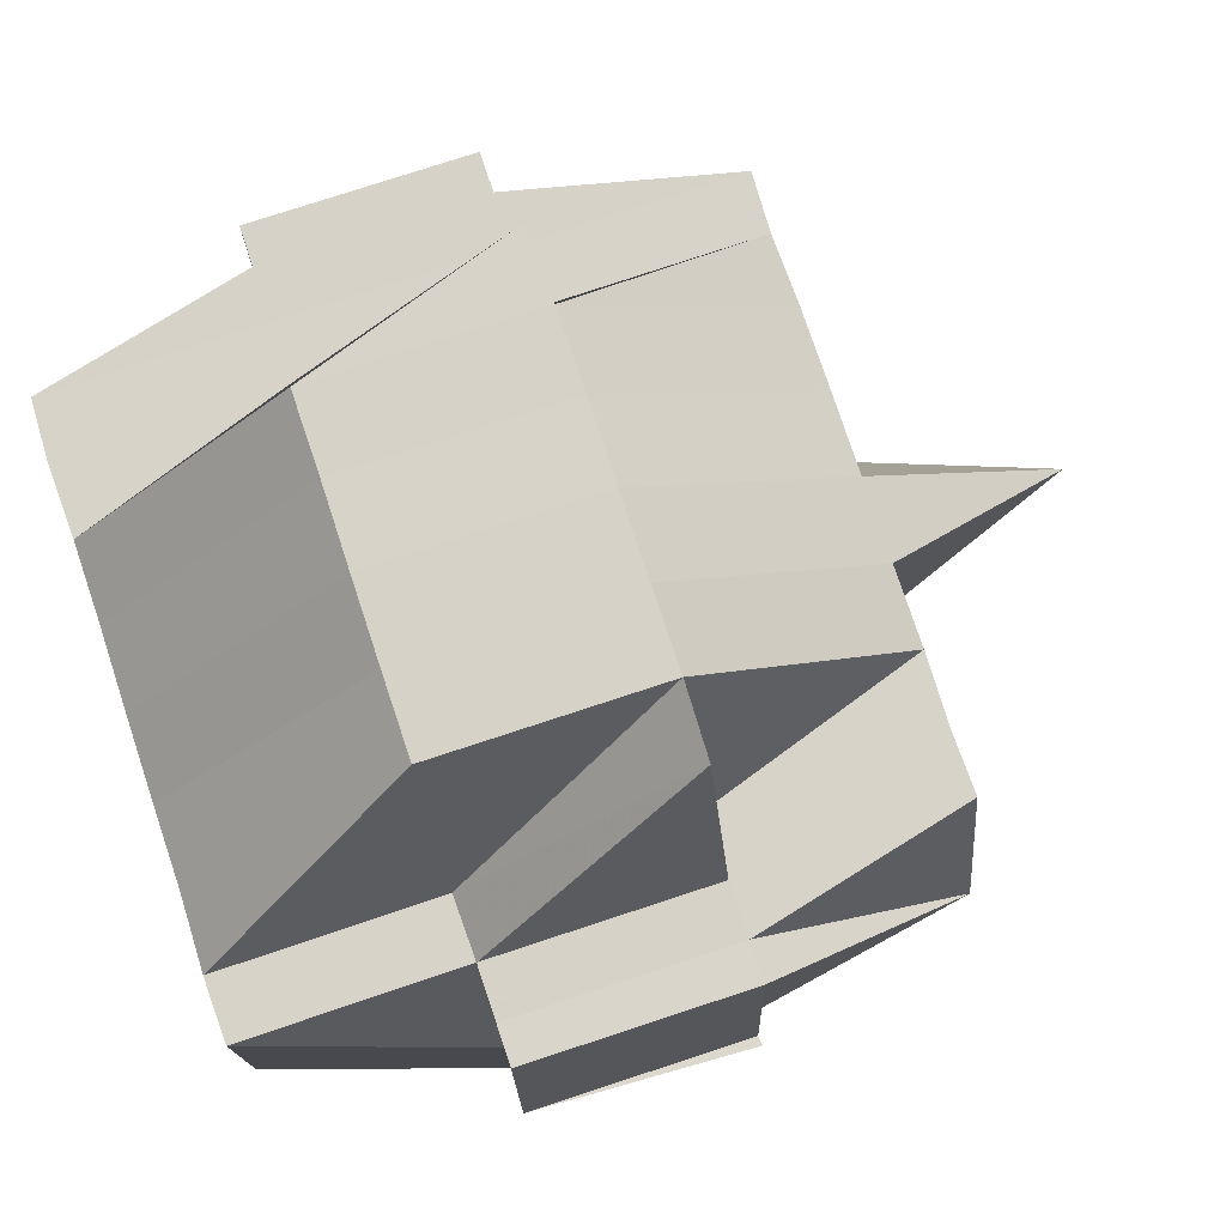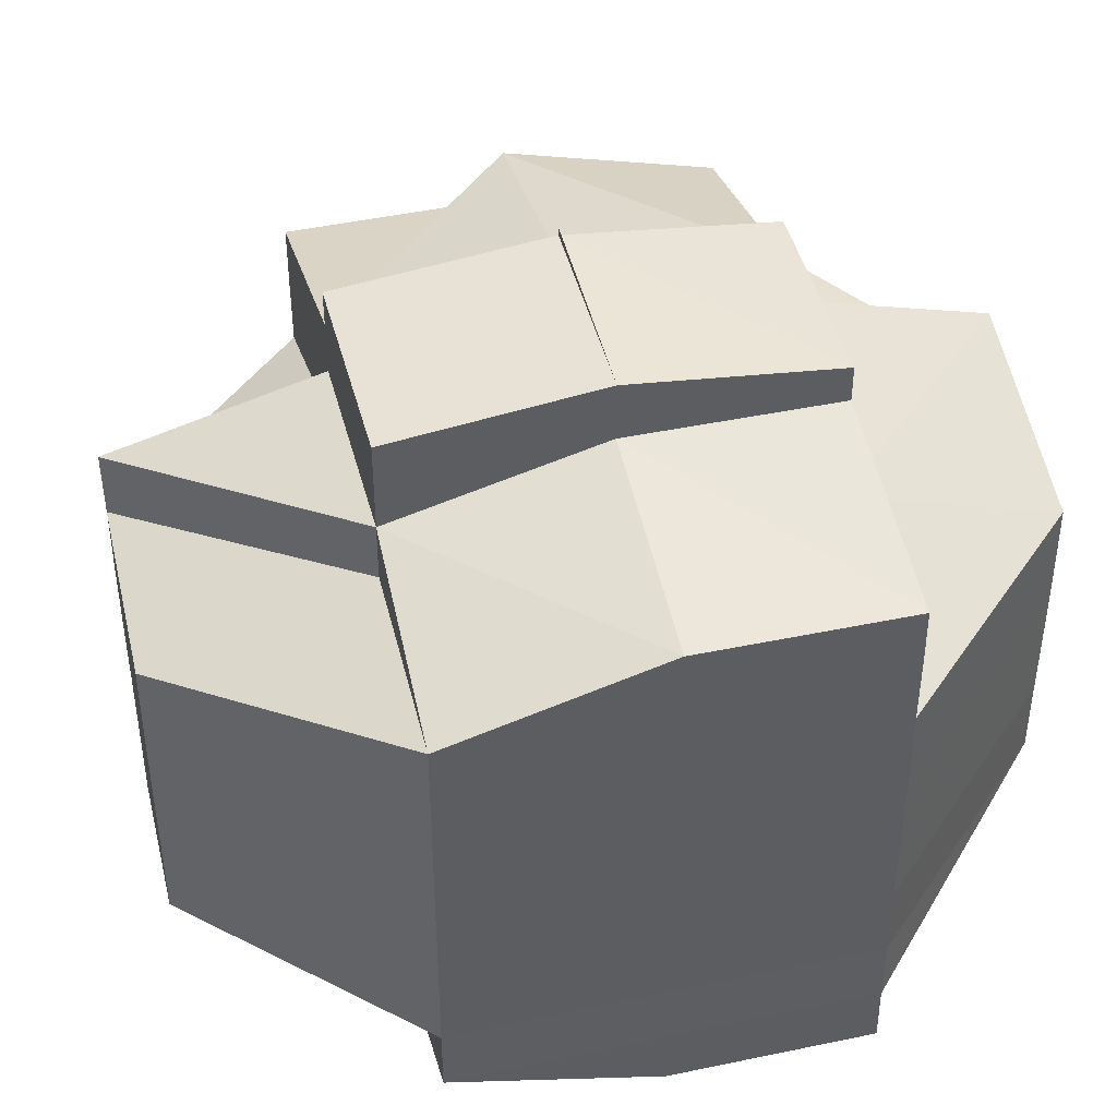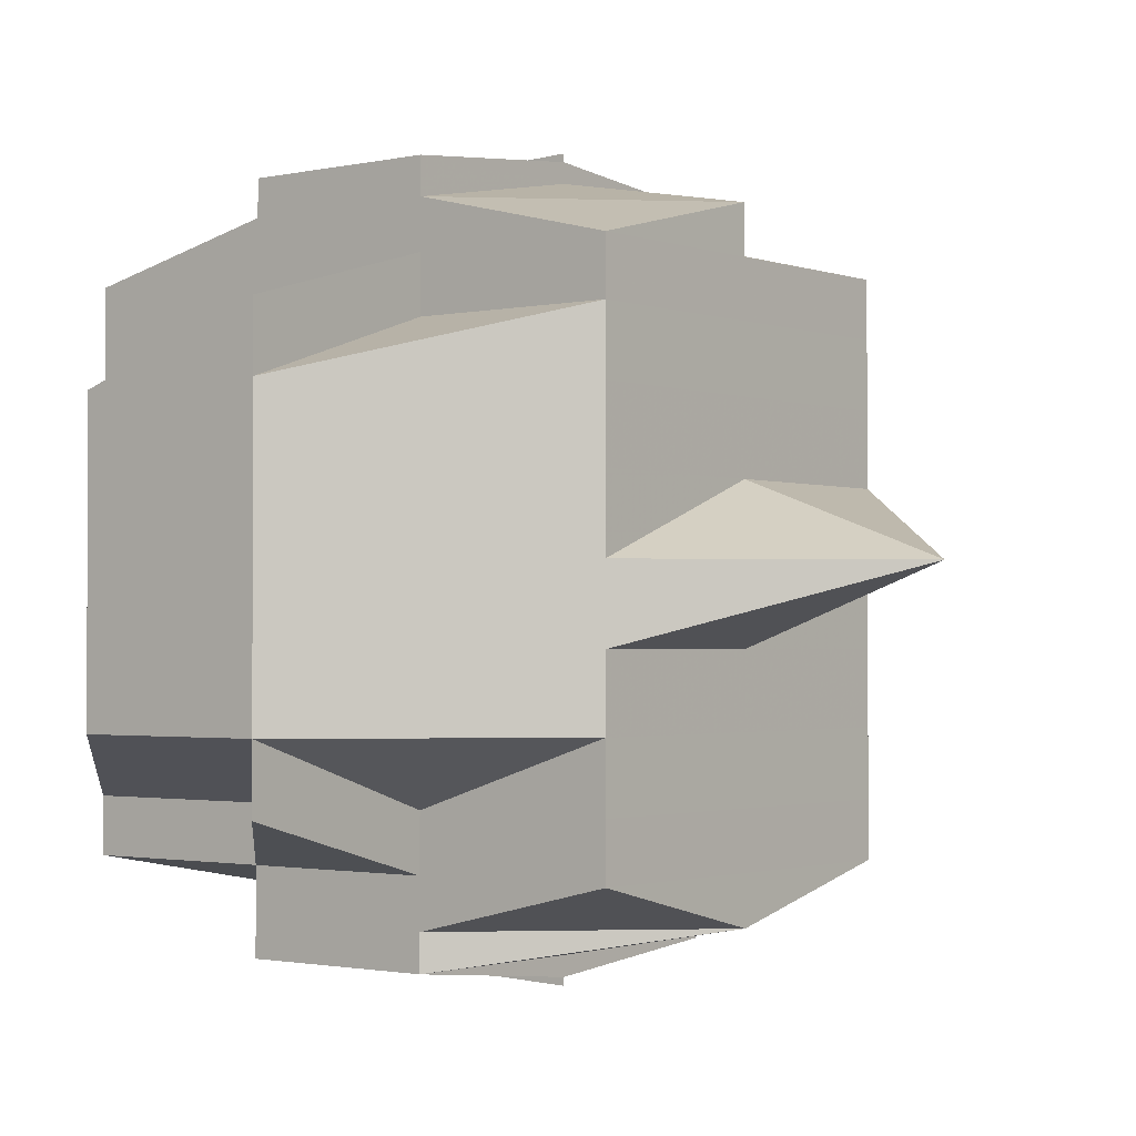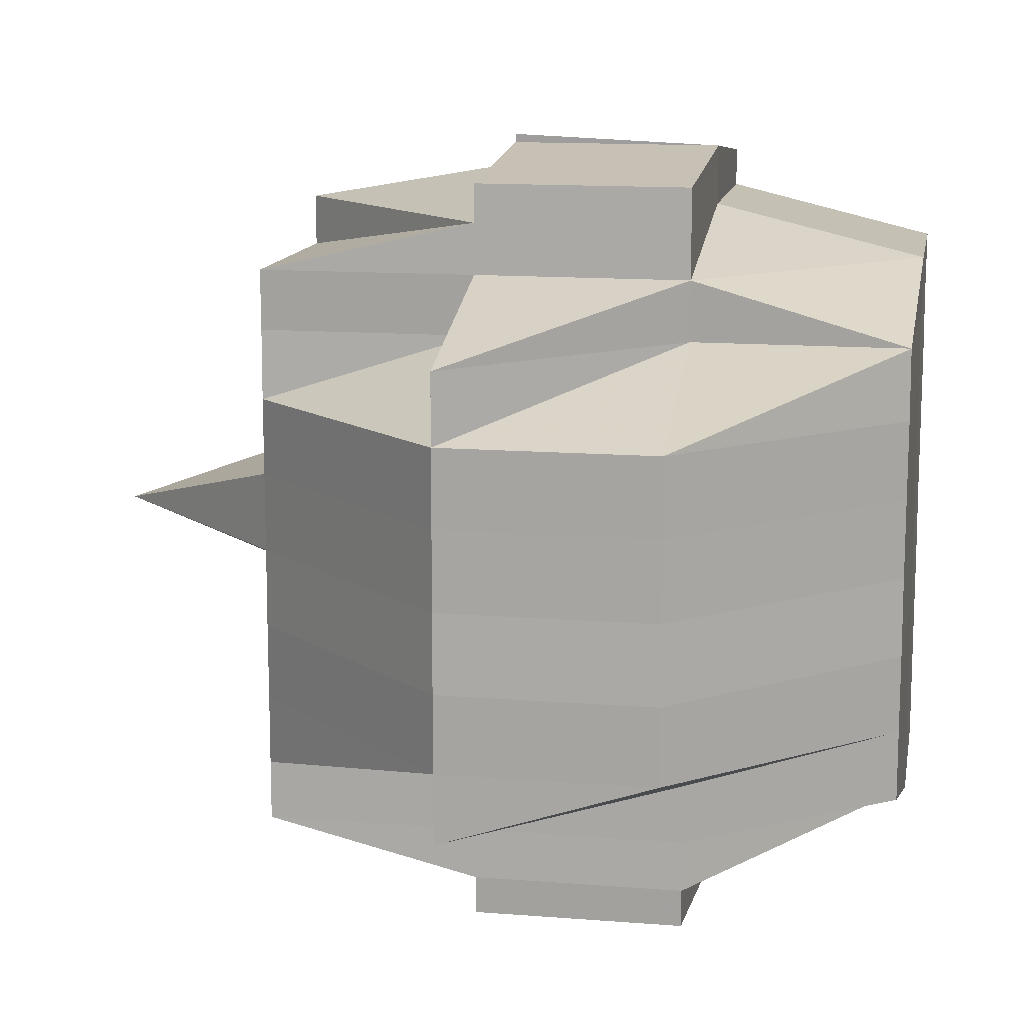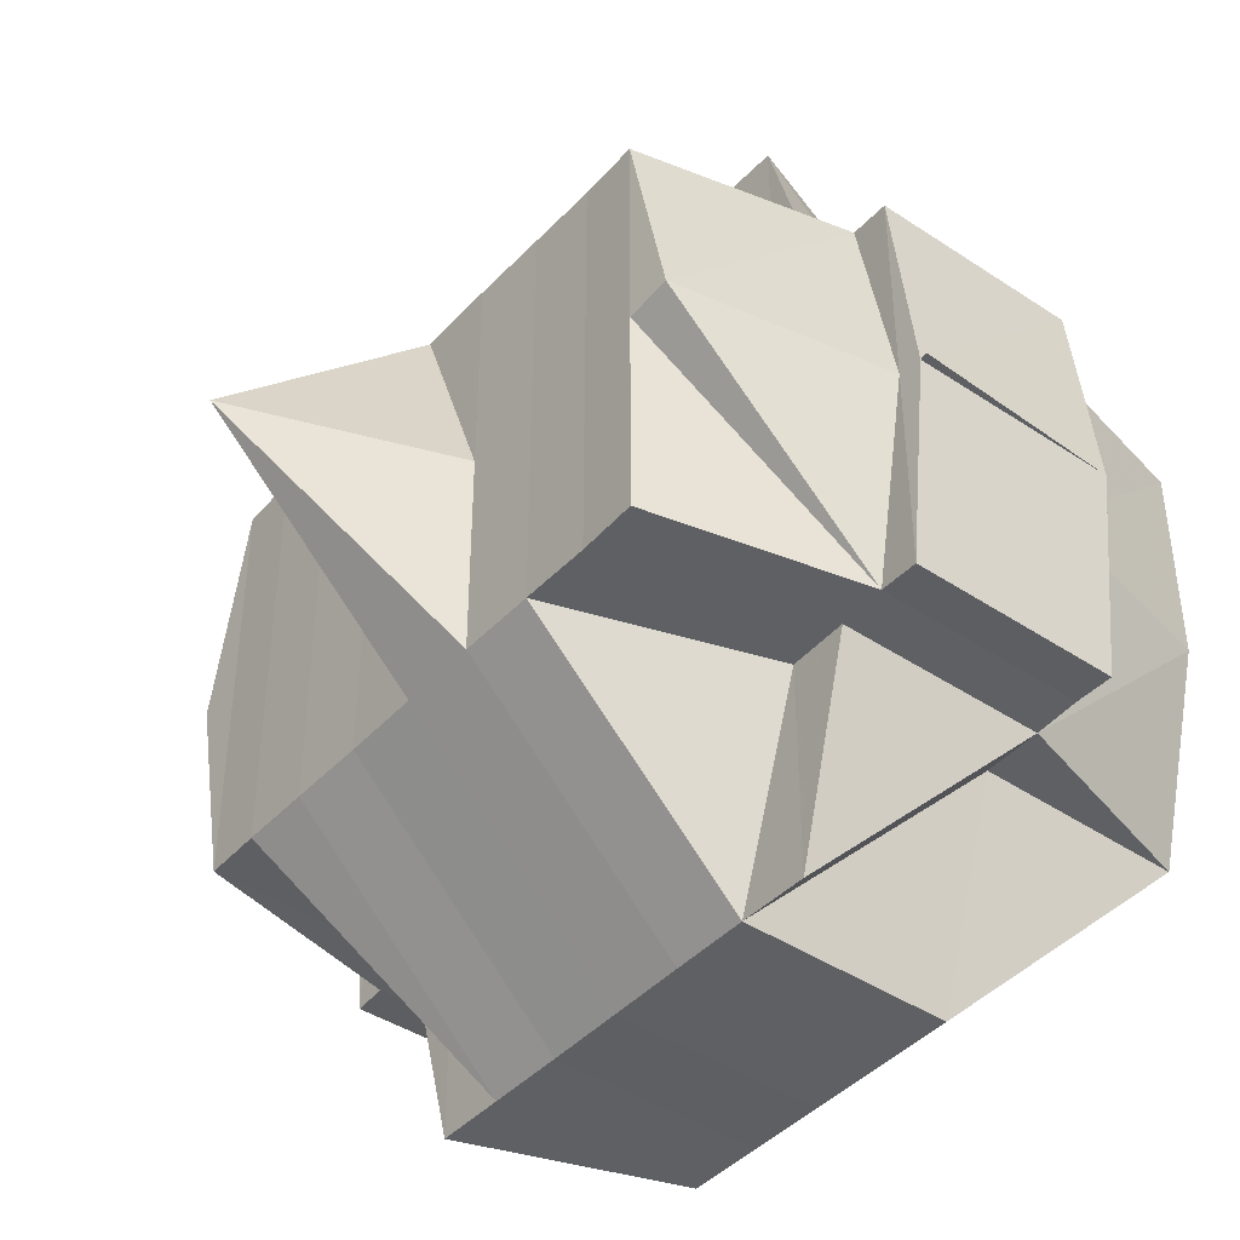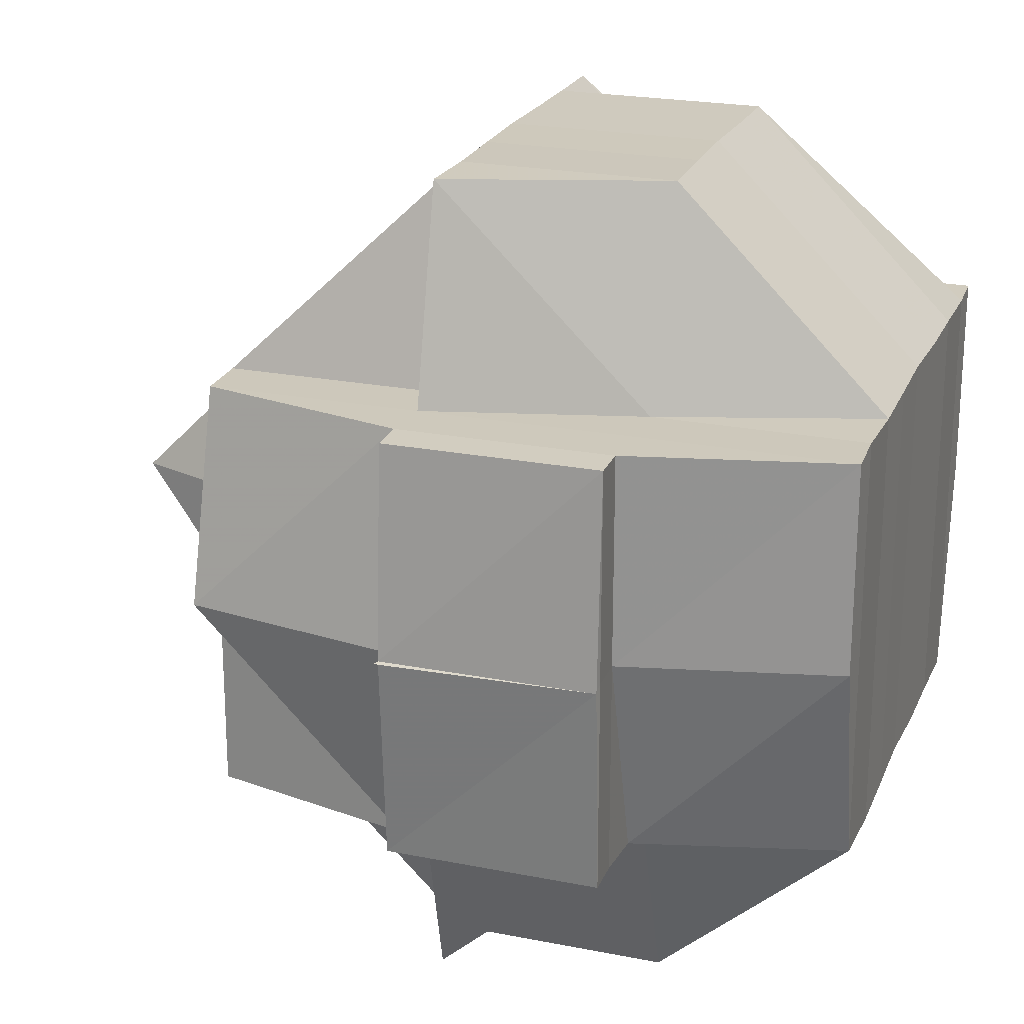
<metadata>
{"format":"obj","ext":"obj","renderer":"f3d","projection":"perspective","resolution":1024,"background":"white","views":[{"elev":76.9,"azim":161.6,"up":"+Y"},{"elev":43.6,"azim":76.0,"up":"+Z"},{"elev":-1.6,"azim":-141.6,"up":"+Z"},{"elev":12.8,"azim":10.5,"up":"+Z"},{"elev":-42.6,"azim":-38.5,"up":"+Y"},{"elev":22.3,"azim":19.1,"up":"+Y"}]}
</metadata>
<code>
o 1497
v 2250 1856 10.65
v 2250 1856 10.65
v 2250 1856 10.65
v 2250 1856 10.65
v 2250 1856 10.65
v 2250 1856 10.65
v 2250 1856 10.65
v 2250 1856 10.65
v 2250 1856 10.65
v 2250 1856 10.65
v 2250 1856 10.65
v 2250 1856 10.65
v 2250 1856 10.65
v 2250 1856 10.65
v 2250 1856 10.65
v 2250 1856 10.65
v 2250 1856 10.65
v 2250 1856 10.65
v 2250 1856 10.65
v 2250 1856 10.65
v 2250 1856 10.65
v 2250 1856 10.65
v 2250 1856 10.65
v 2250 1856 10.65
v 2250 1856 10.65
v 2250 1856 10.66
v 2250 1856 10.65
v 2250 1856 10.65
v 2250 1856 10.65
v 2250 1856 10.65
v 2250 1856 10.65
v 2250 1856 10.65
v 2250 1856 10.65
v 2250 1856 10.66
v 2250 1856 10.65
v 2250 1856 10.65
v 2250 1856 10.65
v 2250 1856 10.65
v 2250 1856 10.66
v 2250 1856 10.66
v 2250 1856 10.66
v 2250 1856 10.66
v 2250 1856 10.66
v 2250 1856 10.65
v 2250 1856 10.65
v 2250 1856 10.66
v 2250 1856 10.66
v 2250 1856 10.65
v 2250 1856 10.66
v 2250 1856 10.66
v 2250 1856 10.66
v 2250 1856 10.66
v 2250 1856 10.66
v 2250 1856 10.66
v 2250 1856 10.66
v 2250 1856 10.66
v 2250 1856 10.66
v 2250 1856 10.66
v 2250 1856 10.66
v 2250 1856 10.66
v 2250 1856 10.66
v 2250 1856 10.65
v 2250 1856 10.66
v 2250 1856 10.66
v 2250 1856 10.66
v 2250 1856 10.65
v 2250 1856 10.66
v 2250 1856 10.66
v 2250 1856 10.66
v 2250 1856 10.66
v 2250 1856 10.66
v 2250 1856 10.66
v 2250 1856 10.66
v 2250 1856 10.66
v 2250 1856 10.66
v 2250 1856 10.66
v 2250 1856 10.65
v 2250 1856 10.66
v 2250 1856 10.66
v 2250 1856 10.66
v 2250 1856 10.66
v 2250 1856 10.66
v 2250 1856 10.66
v 2250 1856 10.67
v 2250 1856 10.66
v 2250 1856 10.66
v 2250 1856 10.66
v 2250 1856 10.66
v 2250 1856 10.66
v 2250 1856 10.66
v 2250 1856 10.66
v 2250 1856 10.66
v 2250 1856 10.66
v 2250 1856 10.67
v 2250 1856 10.67
v 2250 1856 10.66
v 2250 1856 10.67
v 2250 1856 10.67
v 2250 1856 10.67
v 2250 1856 10.66
v 2250 1856 10.67
v 2250 1856 10.67
v 2250 1856 10.67
v 2250 1856 10.67
v 2250 1856 10.67
v 2250 1856 10.67
v 2250 1856 10.67
v 2250 1856 10.67
v 2250 1856 10.68
v 2250 1856 10.67
v 2250 1856 10.66
v 2250 1856 10.68
v 2250 1856 10.68
v 2250 1856 10.68
v 2250 1856 10.68
v 2250 1856 10.68
v 2250 1856 10.68
v 2250 1856 10.68
v 2250 1856 10.68
v 2250 1856 10.68
v 2250 1856 10.68
v 2250 1856 10.68
v 2250 1856 10.68
v 2250 1856 10.68
v 2250 1856 10.68
v 2250 1856 10.68
v 2250 1856 10.68
v 2250 1856 10.68
v 2250 1856 10.68
v 2250 1856 10.68
v 2250 1856 10.68
v 2250 1856 10.67
v 2250 1856 10.68
v 2250 1856 10.68
v 2250 1856 10.68
v 2250 1856 10.68
v 2250 1856 10.68
v 2250 1856 10.68
v 2250 1856 10.67
v 2250 1856 10.67
v 2250 1856 10.68
v 2250 1856 10.68
v 2250 1856 10.69
v 2250 1856 10.69
v 2250 1856 10.69
v 2250 1856 10.68
v 2250 1856 10.69
v 2250 1856 10.69
v 2250 1856 10.69
v 2250 1856 10.68
v 2250 1856 10.68
v 2250 1856 10.68
v 2250 1856 10.68
v 2250 1856 10.68
v 2250 1856 10.68
v 2250 1856 10.68
v 2250 1856 10.68
v 2250 1856 10.68
v 2250 1856 10.69
v 2250 1856 10.69
v 2250 1856 10.68
v 2250 1856 10.68
v 2250 1856 10.68
v 2250 1856 10.69
v 2250 1856 10.69
v 2250 1856 10.68
v 2250 1856 10.68
v 2250 1856 10.69
v 2250 1856 10.68
v 2250 1856 10.68
v 2250 1856 10.68
v 2250 1856 10.68
v 2250 1856 10.68
v 2250 1856 10.67
v 2250 1856 10.67
v 2250 1856 10.67
v 2250 1856 10.68
v 2250 1856 10.67
v 2250 1856 10.67
v 2250 1856 10.67
v 2250 1856 10.67
v 2250 1856 10.67
v 2250 1856 10.66
v 2250 1856 10.66
v 2250 1856 10.66
v 2250 1856 10.66
v 2250 1856 10.66
v 2250 1856 10.66
v 2250 1856 10.66
v 2250 1856 10.66
v 2250 1856 10.67
v 2250 1856 10.66
v 2250 1856 10.67
v 2250 1856 10.66
v 2250 1856 10.66
v 2250 1856 10.66
v 2250 1856 10.66
v 2250 1856 10.67
v 2250 1856 10.67
v 2250 1856 10.68
v 2250 1856 10.68
v 2250 1856 10.68
v 2250 1856 10.68
v 2250 1856 10.68
v 2250 1856 10.68
v 2250 1856 10.68
v 2250 1856 10.68
v 2250 1856 10.68
v 2250 1856 10.69
v 2250 1856 10.68
v 2250 1856 10.69
v 2250 1856 10.69
v 2250 1856 10.69
v 2250 1856 10.69
v 2250 1856 10.69
v 2250 1856 10.69
v 2250 1856 10.69
v 2250 1856 10.69
v 2250 1856 10.68
v 2250 1856 10.69
v 2250 1856 10.69
v 2250 1856 10.69
v 2250 1856 10.69
v 2250 1856 10.69
v 2250 1856 10.69
v 2250 1856 10.69
v 2250 1856 10.69
v 2250 1856 10.69
v 2250 1856 10.69
v 2250 1856 10.69
v 2250 1856 10.69
v 2250 1856 10.69
v 2250 1856 10.69
v 2250 1856 10.69
v 2250 1856 10.69
v 2250 1856 10.69
v 2250 1856 10.69
v 2250 1856 10.66
v 2250 1856 10.66
v 2250 1856 10.66
v 2250 1856 10.66
v 2250 1856 10.66
v 2250 1856 10.66
v 2250 1856 10.66
v 2250 1856 10.66
v 2250 1856 10.68
v 2250 1856 10.68
v 2250 1856 10.68
v 2250 1856 10.68
v 2250 1856 10.68
v 2250 1856 10.68
v 2250 1856 10.68
v 2250 1856 10.68
v 2250 1856 10.68
v 2250 1856 10.68
v 2250 1856 10.68
v 2250 1856 10.68
v 2250 1856 10.69
v 2250 1856 10.68
v 2250 1856 10.69
v 2250 1856 10.69
v 2250 1856 10.69
v 2250 1856 10.69
v 2250 1856 10.69
f 1 2 3
f 4 5 3
f 1 6 7
f 6 8 9
f 4 10 11
f 10 12 13
f 14 15 11
f 16 17 14
f 15 18 13
f 15 19 18
f 20 21 15
f 22 23 9
f 22 24 23
f 25 26 24
f 27 25 22
f 25 28 22
f 28 29 30
f 31 22 7
f 32 33 22
f 33 34 35
f 36 37 31
f 38 37 36
f 37 39 27
f 40 41 39
f 42 39 37
f 39 43 44
f 37 44 45
f 41 46 47
f 48 42 37
f 47 49 50
f 51 50 52
f 53 42 48
f 54 55 53
f 53 56 42
f 57 53 48
f 58 56 53
f 59 60 57
f 60 61 58
f 62 57 48
f 62 48 15
f 63 57 62
f 64 63 62
f 28 64 62
f 65 64 66
f 64 67 63
f 68 69 67
f 70 67 64
f 71 70 64
f 72 73 71
f 74 70 71
f 75 71 25
f 76 75 77
f 78 74 71
f 74 79 70
f 78 80 74
f 80 79 74
f 79 81 82
f 83 80 78
f 80 84 79
f 85 83 78
f 85 78 86
f 87 85 86
f 86 88 89
f 90 91 86
f 91 92 85
f 93 83 85
f 83 94 80
f 94 84 80
f 93 95 83
f 95 94 83
f 96 93 47
f 97 95 93
f 96 97 93
f 98 97 96
f 97 99 95
f 100 98 96
f 98 101 97
f 101 99 97
f 95 102 94
f 99 102 95
f 102 103 94
f 94 103 84
f 99 104 102
f 101 105 99
f 105 104 99
f 102 106 103
f 104 106 102
f 103 107 84
f 106 108 103
f 103 108 107
f 106 109 108
f 84 107 110
f 84 110 79
f 79 110 111
f 104 112 106
f 112 109 106
f 112 113 109
f 109 114 108
f 113 115 116
f 117 118 115
f 119 113 112
f 119 120 113
f 121 120 122
f 120 123 124
f 125 120 119
f 126 127 125
f 125 119 128
f 128 119 112
f 128 112 104
f 105 128 104
f 129 130 128
f 131 128 105
f 132 131 105
f 132 105 101
f 133 131 132
f 133 134 131
f 135 134 136
f 134 137 138
f 139 132 101
f 139 101 98
f 140 133 132
f 140 132 139
f 141 142 137
f 141 143 142
f 144 145 143
f 146 147 141
f 147 144 148
f 149 148 141
f 150 133 140
f 150 151 133
f 151 152 153
f 154 155 152
f 151 154 156
f 157 151 150
f 157 154 151
f 158 154 157
f 158 159 154
f 160 159 161
f 162 159 158
f 162 158 163
f 163 158 157
f 164 165 159
f 166 167 163
f 159 168 169
f 170 166 171
f 172 163 171
f 163 157 173
f 171 163 173
f 173 157 150
f 173 150 174
f 174 150 140
f 171 173 175
f 175 173 174
f 176 171 175
f 177 171 176
f 174 140 178
f 178 140 139
f 175 174 179
f 179 174 178
f 176 175 180
f 180 175 179
f 178 139 181
f 181 139 98
f 181 98 100
f 182 178 181
f 179 178 182
f 183 181 100
f 182 181 183
f 100 184 185
f 56 185 186
f 183 100 56
f 56 100 187
f 58 183 56
f 187 188 189
f 190 183 58
f 190 182 183
f 191 182 190
f 191 179 182
f 180 179 191
f 192 191 190
f 193 180 191
f 193 191 192
f 192 194 195
f 67 195 196
f 67 192 197
f 111 192 67
f 111 193 192
f 110 193 111
f 198 180 193
f 110 198 193
f 198 176 180
f 107 198 110
f 199 176 198
f 107 199 198
f 108 199 107
f 199 177 176
f 108 114 199
f 114 177 199
f 114 200 177
f 201 200 114
f 202 203 114
f 203 204 200
f 200 205 206
f 207 208 205
f 200 207 172
f 207 209 208
f 210 207 200
f 211 212 209
f 213 211 214
f 215 214 207
f 210 215 207
f 117 215 210
f 216 215 117
f 120 216 117
f 216 217 215
f 148 217 216
f 218 216 219
f 220 217 218
f 221 222 220
f 222 223 224
f 217 225 226
f 217 227 225
f 228 229 217
f 229 230 231
f 232 229 233
f 165 222 234
f 235 234 159
f 159 234 149
f 234 236 237
f 234 237 168
f 238 239 240
f 241 242 239
f 243 244 245
f 246 247 248
f 249 250 247
f 251 252 253
f 254 255 256
f 257 258 259
f 260 261 262
f 263 261 264

</code>
